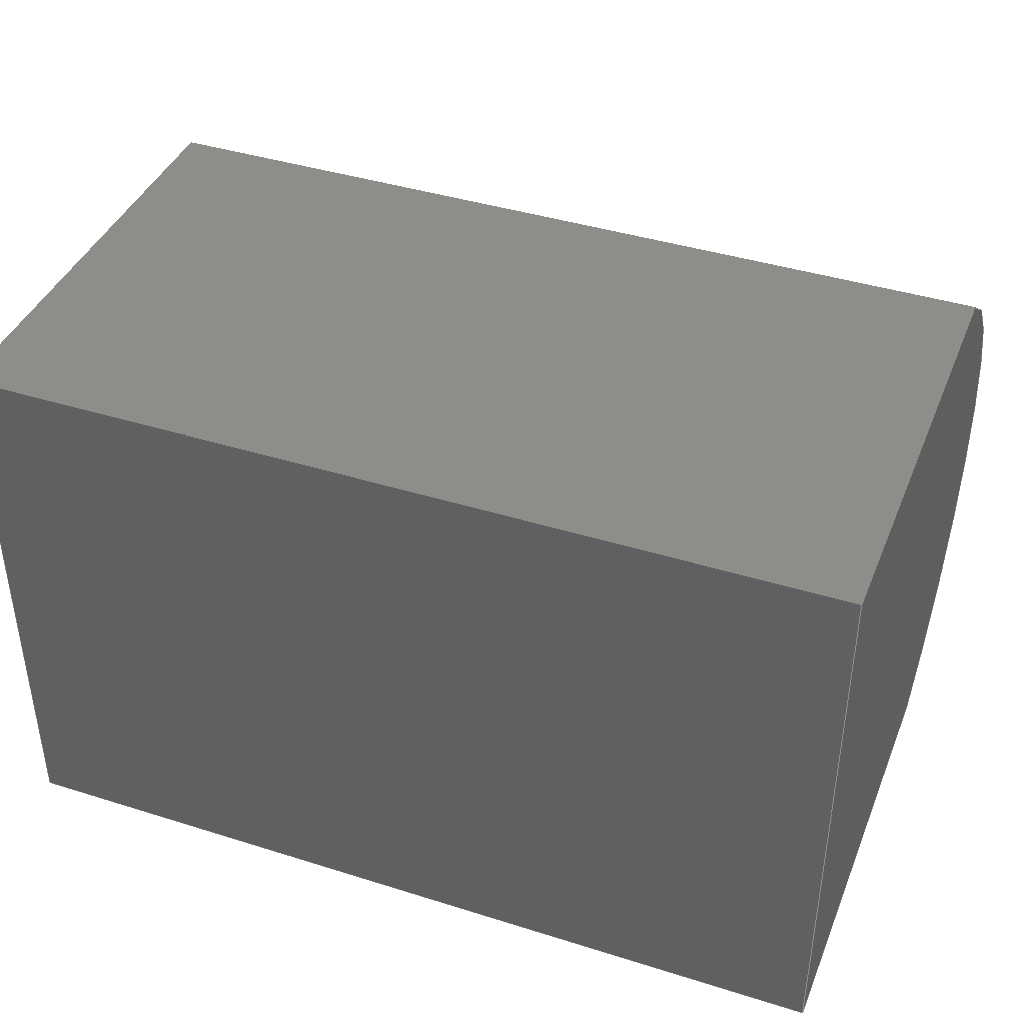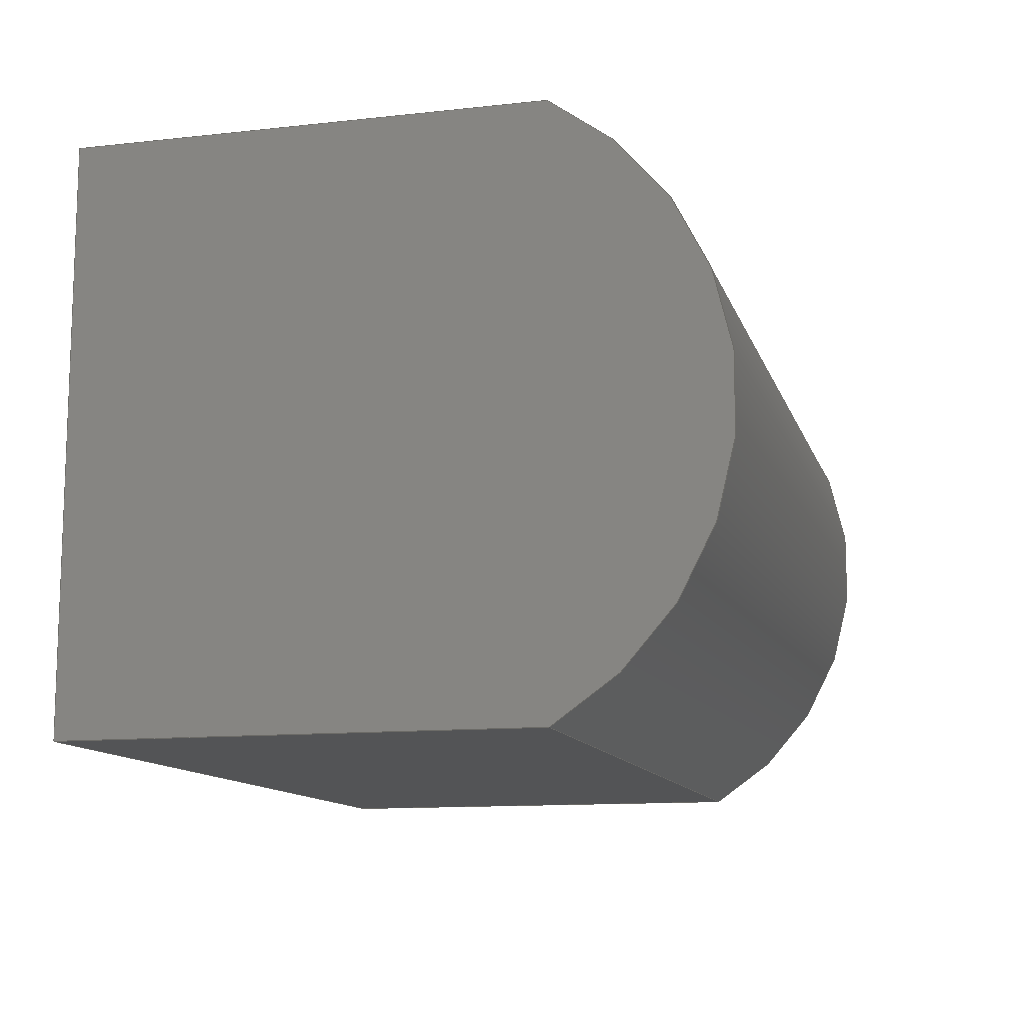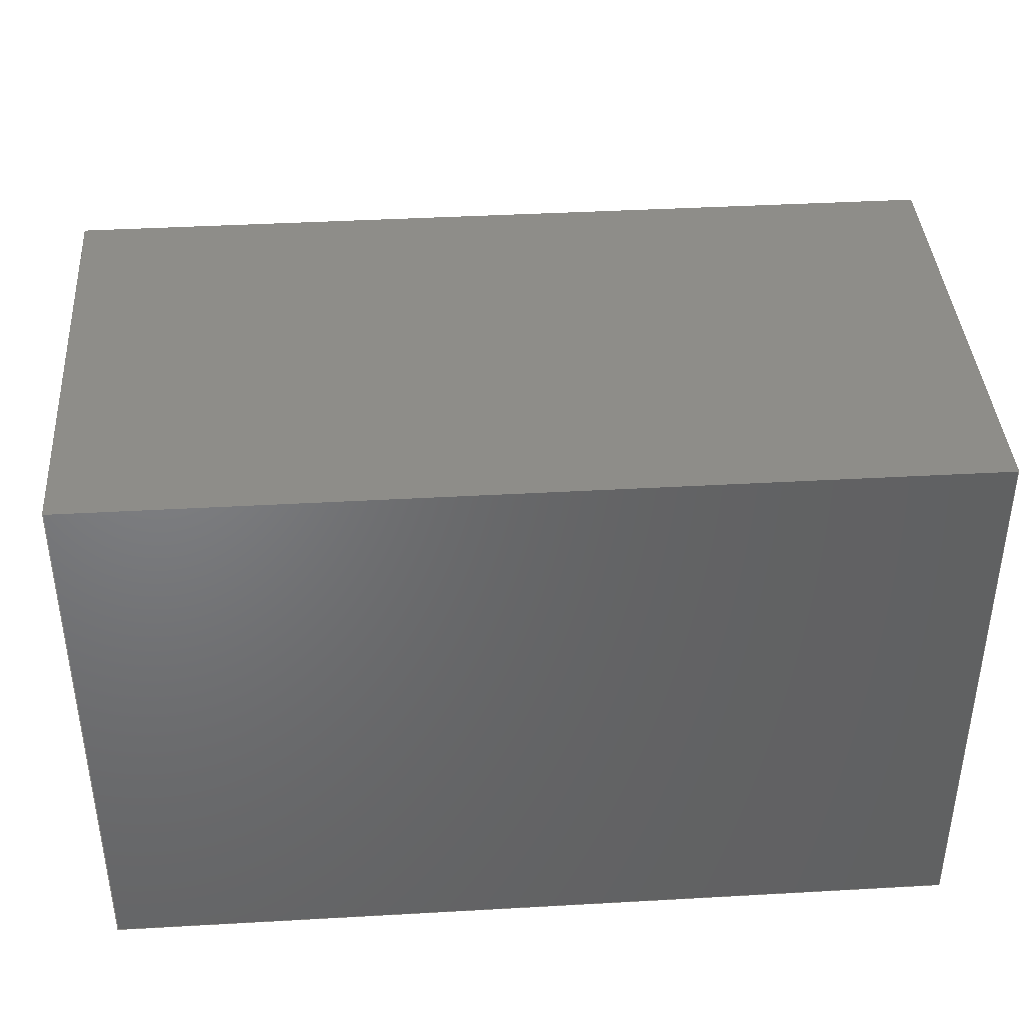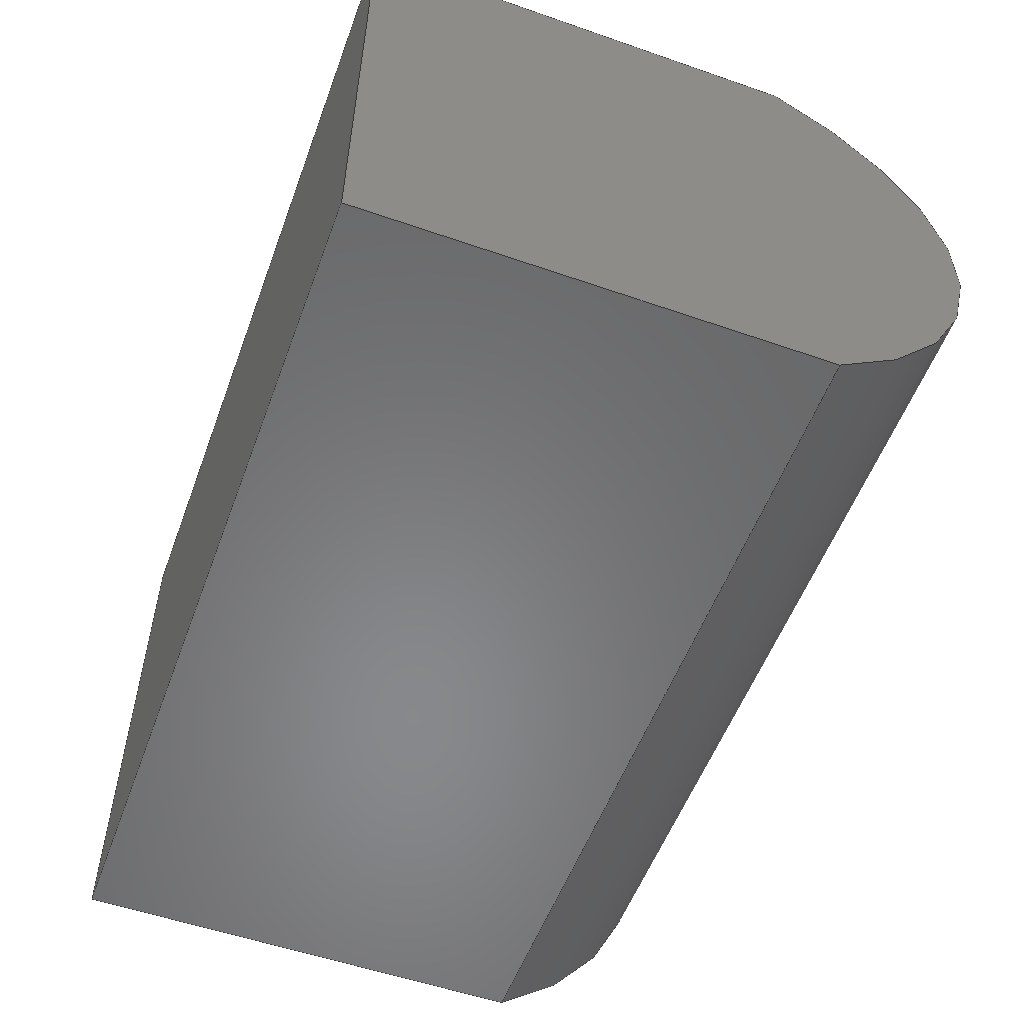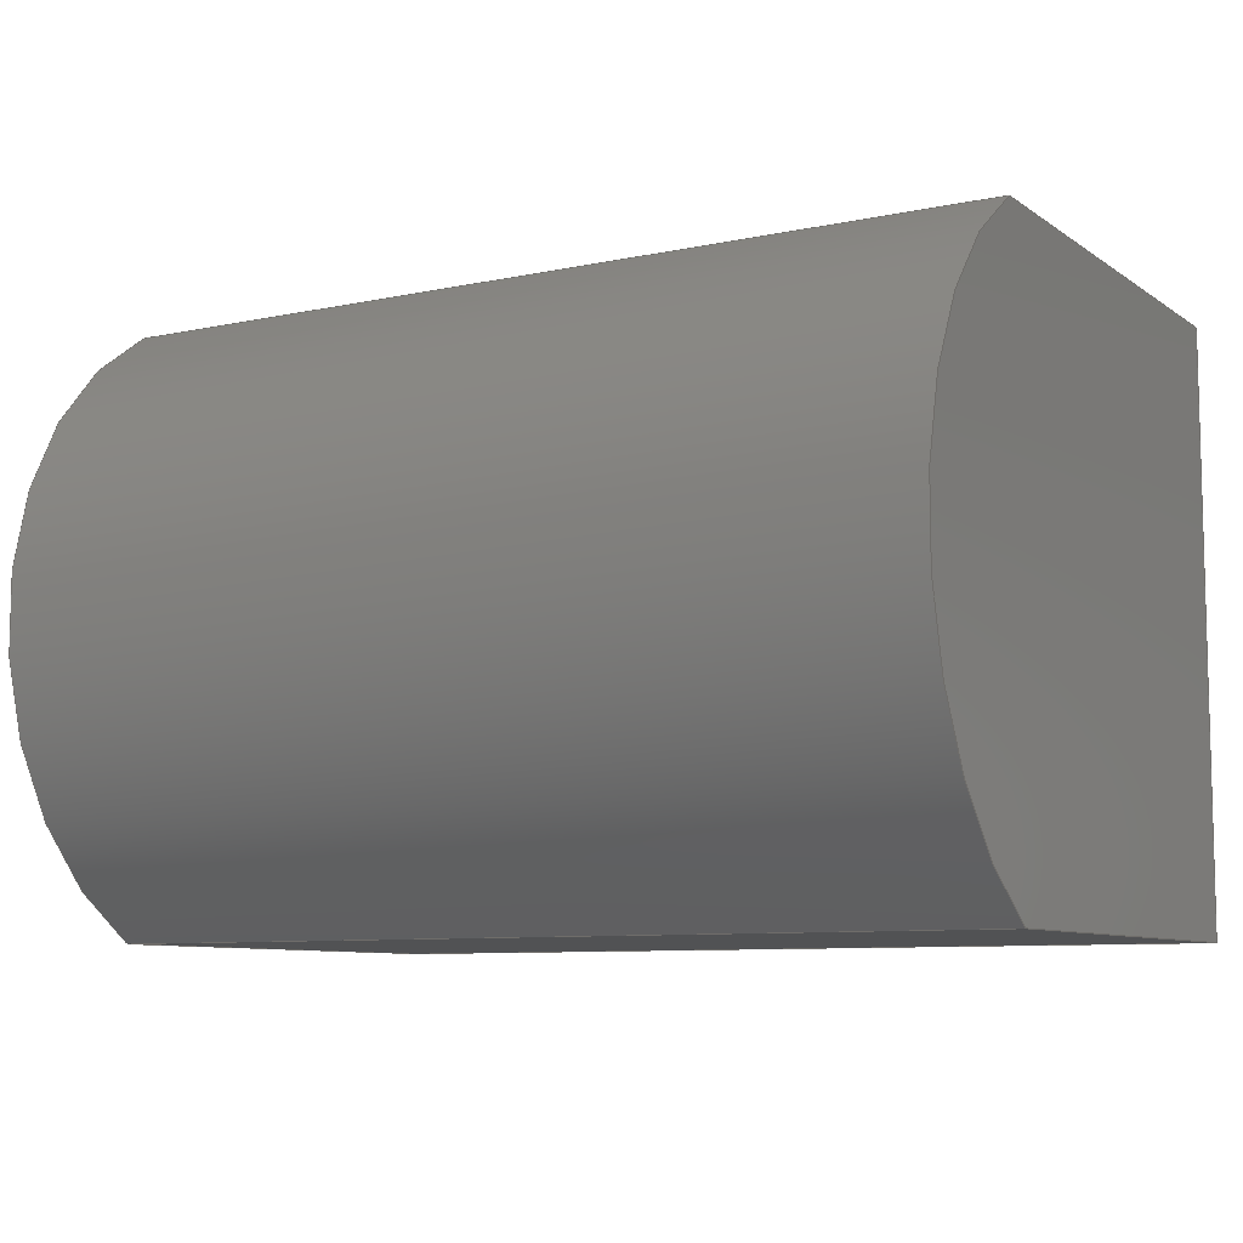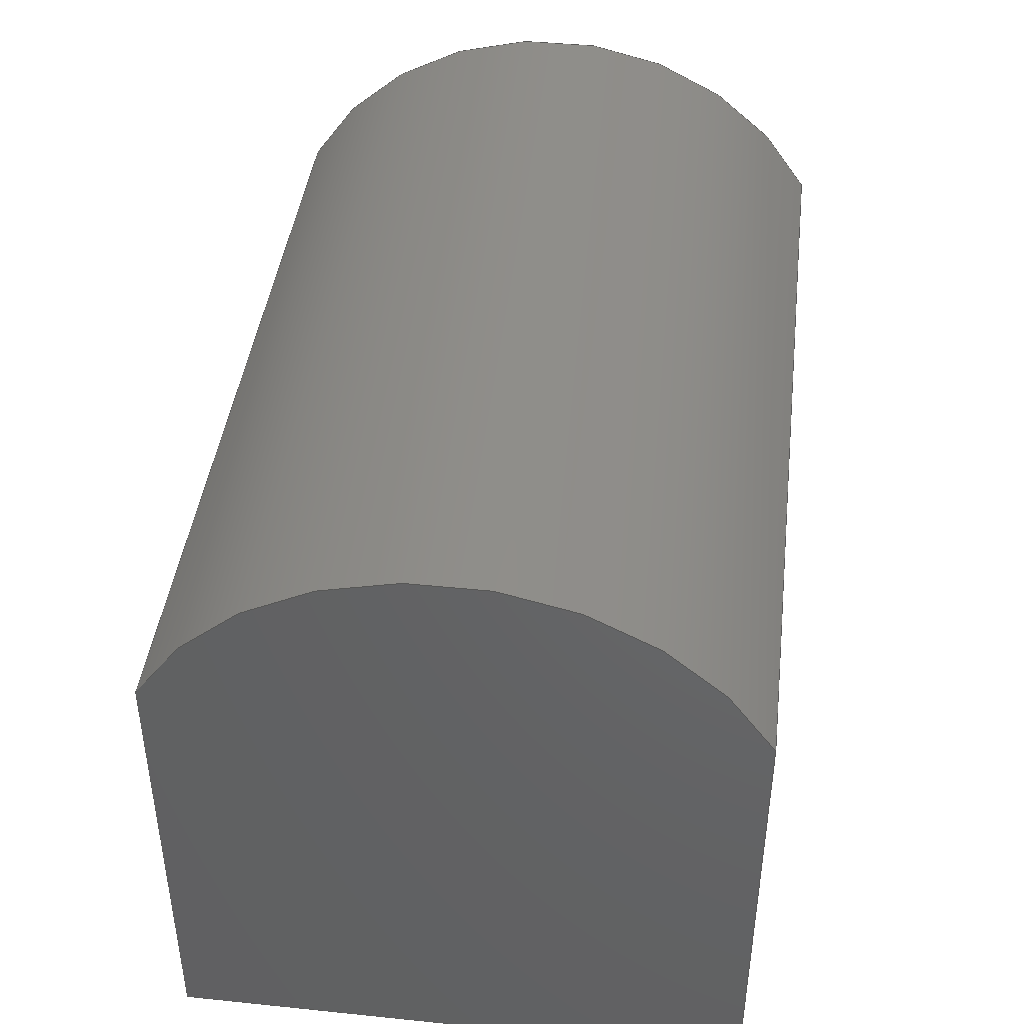
<metadata>
{"format":"step","ext":"stp","renderer":"f3d","projection":"perspective","resolution":1024,"background":"white","views":[{"elev":40.8,"azim":21.0,"up":"+Z"},{"elev":-11.9,"azim":104.8,"up":"+Z"},{"elev":39.9,"azim":-4.0,"up":"+Z"},{"elev":-54.9,"azim":69.8,"up":"+Z"},{"elev":-8.5,"azim":-149.8,"up":"+Z"},{"elev":42.6,"azim":-83.0,"up":"+Y"}]}
</metadata>
<code>
ISO-10303-21;
DATA;
#1=MECHANICAL_DESIGN_GEOMETRIC_PRESENTATION_REPRESENTATION('',(#4),#170);
#2=SHAPE_REPRESENTATION_RELATIONSHIP('SRR','None',#182,#3);
#3=ADVANCED_BREP_SHAPE_REPRESENTATION('',(#5),#169);
#4=STYLED_ITEM('',(#191),#5);
#5=MANIFOLD_SOLID_BREP('Solid1',#96);
#6=CYLINDRICAL_SURFACE('',#109,0.06299);
#7=CIRCLE('',#108,0.06299);
#8=CIRCLE('',#110,0.06299);
#9=FACE_OUTER_BOUND('',#15,.T.);
#10=FACE_OUTER_BOUND('',#16,.T.);
#11=FACE_OUTER_BOUND('',#17,.T.);
#12=FACE_OUTER_BOUND('',#18,.T.);
#13=FACE_OUTER_BOUND('',#19,.T.);
#14=FACE_OUTER_BOUND('',#20,.T.);
#15=EDGE_LOOP('',(#61,#62,#63,#64));
#16=EDGE_LOOP('',(#65,#66,#67,#68));
#17=EDGE_LOOP('',(#69,#70,#71,#72));
#18=EDGE_LOOP('',(#73,#74,#75,#76));
#19=EDGE_LOOP('',(#77,#78,#79,#80));
#20=EDGE_LOOP('',(#81,#82,#83,#84));
#21=LINE('',#144,#31);
#22=LINE('',#146,#32);
#23=LINE('',#148,#33);
#24=LINE('',#149,#34);
#25=LINE('',#153,#35);
#26=LINE('',#154,#36);
#27=LINE('',#155,#37);
#28=LINE('',#158,#38);
#29=LINE('',#160,#39);
#30=LINE('',#161,#40);
#31=VECTOR('',#116,0.1693);
#32=VECTOR('',#117,0.08955);
#33=VECTOR('',#118,0.1693);
#34=VECTOR('',#119,0.08955);
#35=VECTOR('',#122,0.1693);
#36=VECTOR('',#123,0.1102);
#37=VECTOR('',#124,0.1102);
#38=VECTOR('',#127,0.08955);
#39=VECTOR('',#128,0.1693);
#40=VECTOR('',#129,0.08955);
#41=VERTEX_POINT('',#142);
#42=VERTEX_POINT('',#143);
#43=VERTEX_POINT('',#145);
#44=VERTEX_POINT('',#147);
#45=VERTEX_POINT('',#151);
#46=VERTEX_POINT('',#152);
#47=VERTEX_POINT('',#157);
#48=VERTEX_POINT('',#159);
#49=EDGE_CURVE('',#41,#42,#21,.T.);
#50=EDGE_CURVE('',#43,#41,#22,.T.);
#51=EDGE_CURVE('',#43,#44,#23,.T.);
#52=EDGE_CURVE('',#42,#44,#24,.T.);
#53=EDGE_CURVE('',#45,#46,#25,.T.);
#54=EDGE_CURVE('',#46,#41,#26,.T.);
#55=EDGE_CURVE('',#42,#45,#27,.T.);
#56=EDGE_CURVE('',#47,#45,#28,.T.);
#57=EDGE_CURVE('',#47,#48,#29,.T.);
#58=EDGE_CURVE('',#46,#48,#30,.T.);
#59=EDGE_CURVE('',#43,#48,#7,.T.);
#60=EDGE_CURVE('',#47,#44,#8,.T.);
#61=ORIENTED_EDGE('',*,*,#49,.F.);
#62=ORIENTED_EDGE('',*,*,#50,.F.);
#63=ORIENTED_EDGE('',*,*,#51,.T.);
#64=ORIENTED_EDGE('',*,*,#52,.F.);
#65=ORIENTED_EDGE('',*,*,#53,.T.);
#66=ORIENTED_EDGE('',*,*,#54,.T.);
#67=ORIENTED_EDGE('',*,*,#49,.T.);
#68=ORIENTED_EDGE('',*,*,#55,.T.);
#69=ORIENTED_EDGE('',*,*,#53,.F.);
#70=ORIENTED_EDGE('',*,*,#56,.F.);
#71=ORIENTED_EDGE('',*,*,#57,.T.);
#72=ORIENTED_EDGE('',*,*,#58,.F.);
#73=ORIENTED_EDGE('',*,*,#59,.F.);
#74=ORIENTED_EDGE('',*,*,#50,.T.);
#75=ORIENTED_EDGE('',*,*,#54,.F.);
#76=ORIENTED_EDGE('',*,*,#58,.T.);
#77=ORIENTED_EDGE('',*,*,#60,.T.);
#78=ORIENTED_EDGE('',*,*,#51,.F.);
#79=ORIENTED_EDGE('',*,*,#59,.T.);
#80=ORIENTED_EDGE('',*,*,#57,.F.);
#81=ORIENTED_EDGE('',*,*,#56,.T.);
#82=ORIENTED_EDGE('',*,*,#55,.F.);
#83=ORIENTED_EDGE('',*,*,#52,.T.);
#84=ORIENTED_EDGE('',*,*,#60,.F.);
#85=PLANE('',#104);
#86=PLANE('',#105);
#87=PLANE('',#106);
#88=PLANE('',#107);
#89=PLANE('',#111);
#90=ADVANCED_FACE('',(#9),#85,.F.);
#91=ADVANCED_FACE('',(#10),#86,.F.);
#92=ADVANCED_FACE('',(#11),#87,.T.);
#93=ADVANCED_FACE('',(#12),#88,.F.);
#94=ADVANCED_FACE('',(#13),#6,.T.);
#95=ADVANCED_FACE('',(#14),#89,.F.);
#96=CLOSED_SHELL('',(#90,#91,#92,#93,#94,#95));
#97=DATE_TIME_ROLE('creation_date');
#98=APPLIED_DATE_AND_TIME_ASSIGNMENT(#99,#97,(#184));
#99=DATE_AND_TIME(#100,#101);
#100=CALENDAR_DATE(2016,16,12);
#101=LOCAL_TIME(17,15,37,#102);
#102=COORDINATED_UNIVERSAL_TIME_OFFSET(0,0,.BEHIND.);
#103=AXIS2_PLACEMENT_3D('placement',#140,#112,#113);
#104=AXIS2_PLACEMENT_3D('',#141,#114,#115);
#105=AXIS2_PLACEMENT_3D('',#150,#120,#121);
#106=AXIS2_PLACEMENT_3D('',#156,#125,#126);
#107=AXIS2_PLACEMENT_3D('',#162,#130,#131);
#108=AXIS2_PLACEMENT_3D('',#163,#132,#133);
#109=AXIS2_PLACEMENT_3D('',#164,#134,#135);
#110=AXIS2_PLACEMENT_3D('',#165,#136,#137);
#111=AXIS2_PLACEMENT_3D('',#166,#138,#139);
#112=DIRECTION('axis',(0,0,1));
#113=DIRECTION('refdir',(1,0,0));
#114=DIRECTION('center_axis',(0,0,1));
#115=DIRECTION('ref_axis',(1,0,0));
#116=DIRECTION('',(1,0,0));
#117=DIRECTION('',(0,-1,0));
#118=DIRECTION('',(1,0,0));
#119=DIRECTION('',(0,1,0));
#120=DIRECTION('center_axis',(0,1,0));
#121=DIRECTION('ref_axis',(0,0,1));
#122=DIRECTION('',(-1,0,0));
#123=DIRECTION('',(0,0,-1));
#124=DIRECTION('',(0,0,1));
#125=DIRECTION('center_axis',(0,0,1));
#126=DIRECTION('ref_axis',(1,0,0));
#127=DIRECTION('',(0,-1,0));
#128=DIRECTION('',(-1,0,0));
#129=DIRECTION('',(0,1,0));
#130=DIRECTION('center_axis',(1,0,0));
#131=DIRECTION('ref_axis',(0,0,-1));
#132=DIRECTION('center_axis',(1,0,0));
#133=DIRECTION('ref_axis',(0,0.4841,-0.875));
#134=DIRECTION('center_axis',(1,0,0));
#135=DIRECTION('ref_axis',(0,0,-1));
#136=DIRECTION('center_axis',(-1,0,0));
#137=DIRECTION('ref_axis',(0,0.4841,0.875));
#138=DIRECTION('center_axis',(-1,0,0));
#139=DIRECTION('ref_axis',(0,0,1));
#140=CARTESIAN_POINT('',(0,0,0));
#141=CARTESIAN_POINT('Origin',(-0.08465,0,-0.05512));
#142=CARTESIAN_POINT('',(-0.08465,0,-0.05512));
#143=CARTESIAN_POINT('',(0.08465,0,-0.05512));
#144=CARTESIAN_POINT('',(-0.08465,0,-0.05512));
#145=CARTESIAN_POINT('',(-0.08465,0.08955,-0.05512));
#146=CARTESIAN_POINT('',(-0.08465,0.08955,-0.05512));
#147=CARTESIAN_POINT('',(0.08465,0.08955,-0.05512));
#148=CARTESIAN_POINT('',(-0.08465,0.08955,-0.05512));
#149=CARTESIAN_POINT('',(0.08465,0,-0.05512));
#150=CARTESIAN_POINT('Origin',(-0.08465,0,0.05512));
#151=CARTESIAN_POINT('',(0.08465,0,0.05512));
#152=CARTESIAN_POINT('',(-0.08465,0,0.05512));
#153=CARTESIAN_POINT('',(0.08465,0,0.05512));
#154=CARTESIAN_POINT('',(-0.08465,0,0.05512));
#155=CARTESIAN_POINT('',(0.08465,0,-0.05512));
#156=CARTESIAN_POINT('Origin',(-0.08465,0,0.05512));
#157=CARTESIAN_POINT('',(0.08465,0.08955,0.05512));
#158=CARTESIAN_POINT('',(0.08465,0.08955,0.05512));
#159=CARTESIAN_POINT('',(-0.08465,0.08955,0.05512));
#160=CARTESIAN_POINT('',(0.08465,0.08955,0.05512));
#161=CARTESIAN_POINT('',(-0.08465,0,0.05512));
#162=CARTESIAN_POINT('Origin',(-0.08465,0.122,0.05512));
#163=CARTESIAN_POINT('Origin',(-0.08465,0.05906,0));
#164=CARTESIAN_POINT('Origin',(-0.08465,0.05906,0));
#165=CARTESIAN_POINT('Origin',(0.08465,0.05906,0));
#166=CARTESIAN_POINT('Origin',(0.08465,0.122,0.05512));
#167=UNCERTAINTY_MEASURE_WITH_UNIT(LENGTH_MEASURE(0.0003937),
#171,'DISTANCE_ACCURACY_VALUE',
'Maximum model space distance between geometric entities at asserted c
onnectivities');
#168=UNCERTAINTY_MEASURE_WITH_UNIT(LENGTH_MEASURE(1e-06),#172,
'DISTANCE_ACCURACY_VALUE',
'Maximum model space distance between geometric entities at asserted c
onnectivities');
#169=(
GEOMETRIC_REPRESENTATION_CONTEXT(3)
GLOBAL_UNCERTAINTY_ASSIGNED_CONTEXT((#167))
GLOBAL_UNIT_ASSIGNED_CONTEXT((#171,#177,#174))
REPRESENTATION_CONTEXT('','3D')
);
#170=(
GEOMETRIC_REPRESENTATION_CONTEXT(3)
GLOBAL_UNCERTAINTY_ASSIGNED_CONTEXT((#168))
GLOBAL_UNIT_ASSIGNED_CONTEXT((#172,#177,#174))
REPRESENTATION_CONTEXT('','3D')
);
#171=(
CONVERSION_BASED_UNIT('__CONSTANT UNIT inch',#173)
LENGTH_UNIT()
NAMED_UNIT(#176)
);
#172=(
LENGTH_UNIT()
NAMED_UNIT(*)
SI_UNIT(.MILLI.,.METRE.)
);
#173=LENGTH_MEASURE_WITH_UNIT(LENGTH_MEASURE(25.4),#172);
#174=(
NAMED_UNIT(*)
SI_UNIT($,.STERADIAN.)
SOLID_ANGLE_UNIT()
);
#175=DIMENSIONAL_EXPONENTS(0,0,0,0,0,0,0);
#176=DIMENSIONAL_EXPONENTS(1,0,0,0,0,0,0);
#177=(
CONVERSION_BASED_UNIT('degree',#179)
NAMED_UNIT(#175)
PLANE_ANGLE_UNIT()
);
#178=(
NAMED_UNIT(*)
PLANE_ANGLE_UNIT()
SI_UNIT($,.RADIAN.)
);
#179=PLANE_ANGLE_MEASURE_WITH_UNIT(PLANE_ANGLE_MEASURE(0.01745),#178);
#180=SHAPE_DEFINITION_REPRESENTATION(#181,#182);
#181=PRODUCT_DEFINITION_SHAPE('',$,#184);
#182=SHAPE_REPRESENTATION('',(#103),#169);
#183=PRODUCT_DEFINITION_CONTEXT('part definition',#188,'design');
#184=PRODUCT_DEFINITION('FIN_D3V_011_1A3_BUTTON_1_1',
'FIN_D3V_011_1A3_BUTTON_1_1',#185,#183);
#185=PRODUCT_DEFINITION_FORMATION('1LAST_VERSION',$,#190);
#186=PRODUCT_RELATED_PRODUCT_CATEGORY('FIN_D3V_011_1A3_BUTTON_1_1',
'FIN_D3V_011_1A3_BUTTON_1_1',(#190));
#187=APPLICATION_PROTOCOL_DEFINITION('international standard',
'automotive_design',2009,#188);
#188=APPLICATION_CONTEXT(
'Core Data for Automotive Mechanical Design Process');
#189=PRODUCT_CONTEXT('part definition',#188,'mechanical');
#190=PRODUCT('FIN_D3V_011_1A3_BUTTON_1_1','FIN_D3V_011_1A3_BUTTON_1_1',
$,(#189));
#191=PRESENTATION_STYLE_ASSIGNMENT((#192));
#192=SURFACE_STYLE_USAGE(.BOTH.,#193);
#193=SURFACE_SIDE_STYLE('',(#194));
#194=SURFACE_STYLE_FILL_AREA(#195);
#195=FILL_AREA_STYLE('',(#196));
#196=FILL_AREA_STYLE_COLOUR('',#197);
#197=COLOUR_RGB('',0.749,0.749,0.749);
ENDSEC;
END-ISO-10303-21;

</code>
